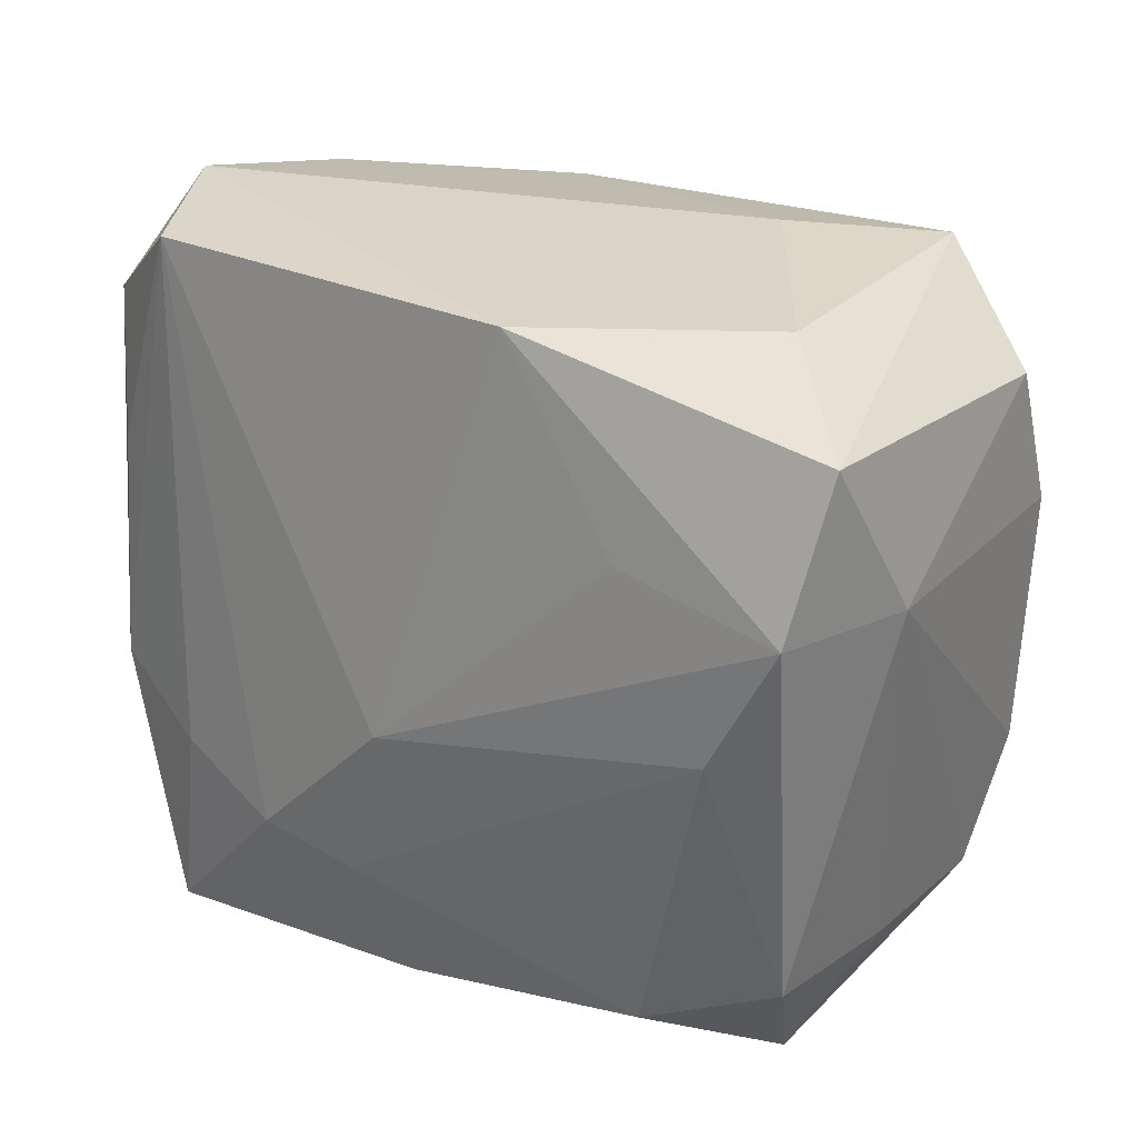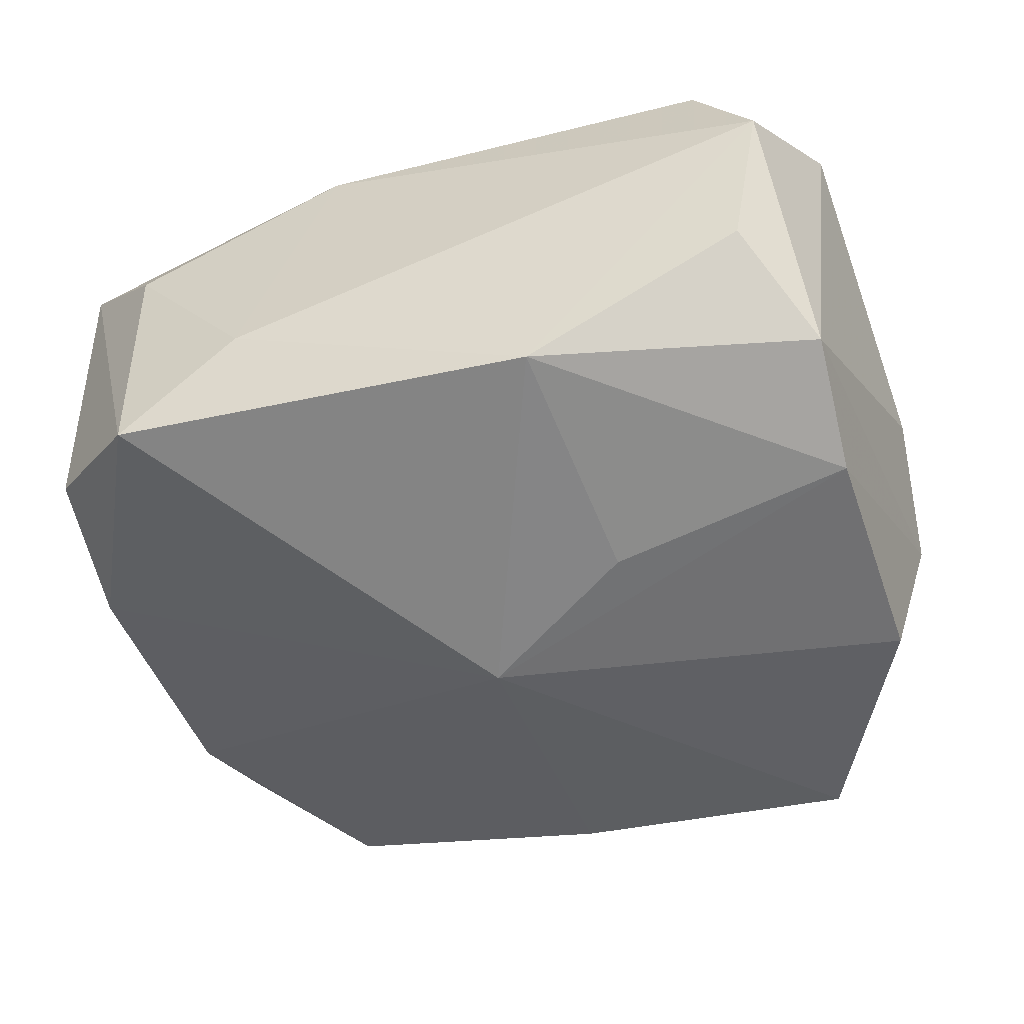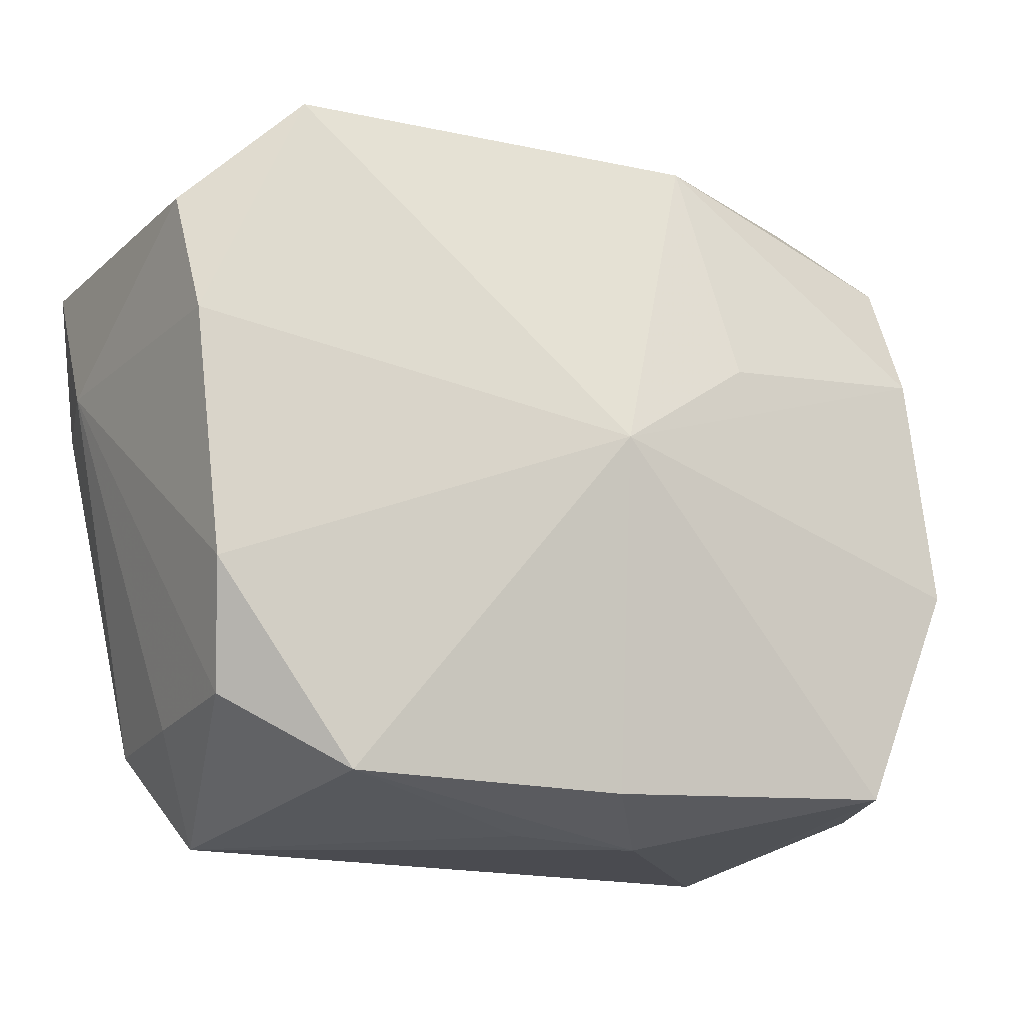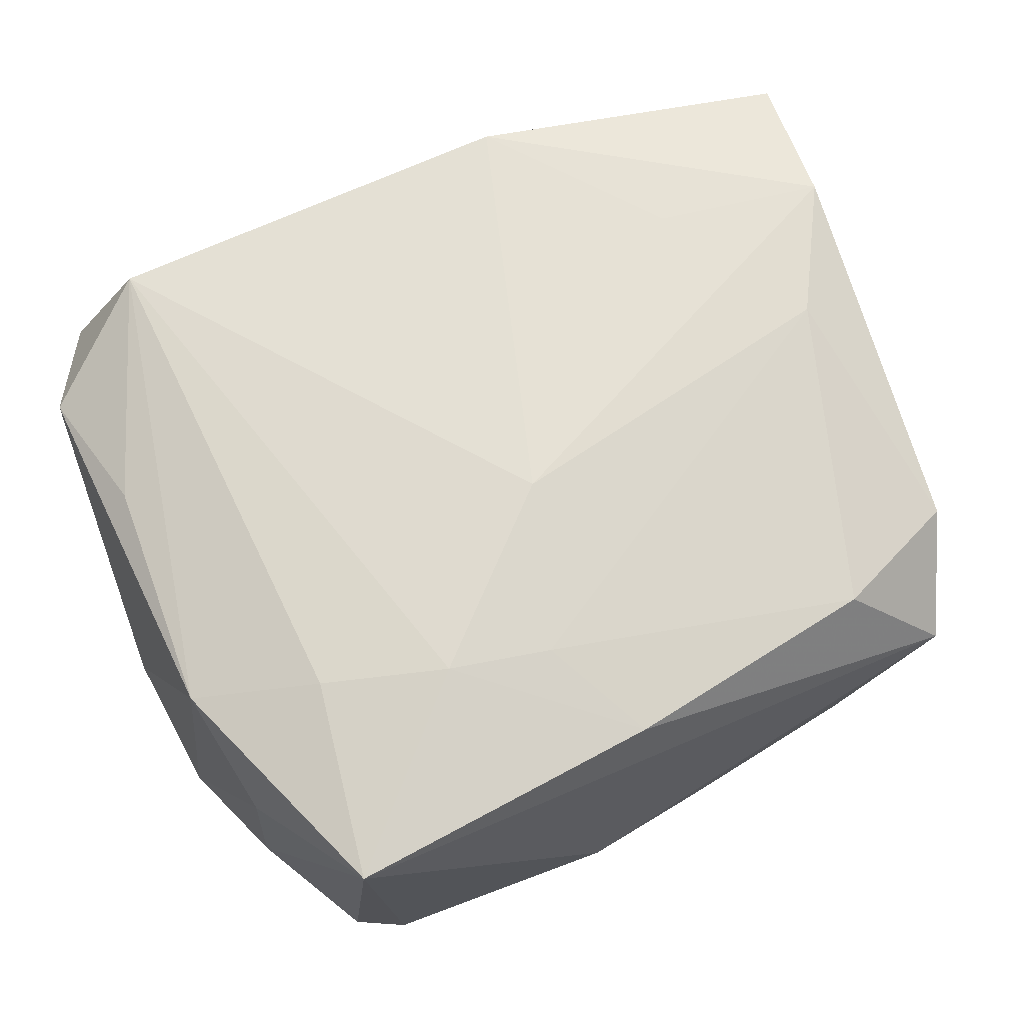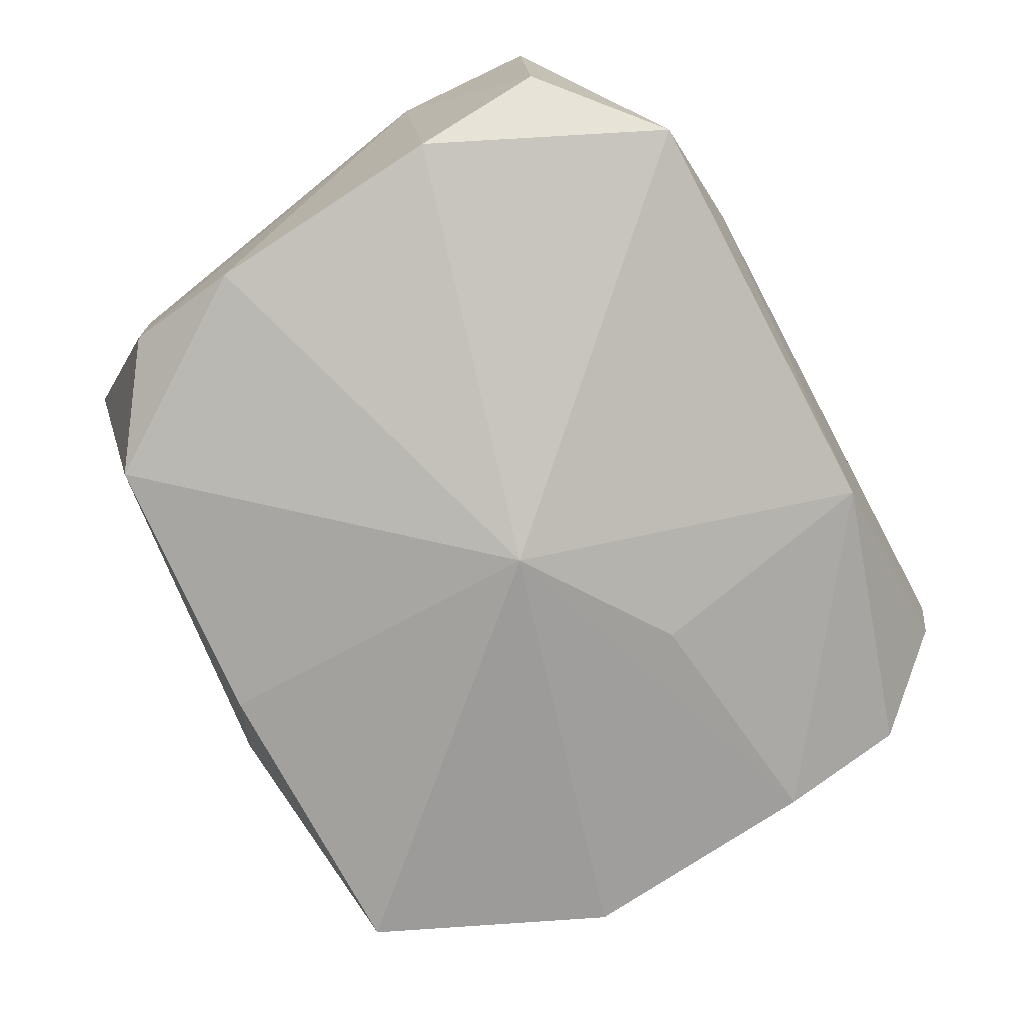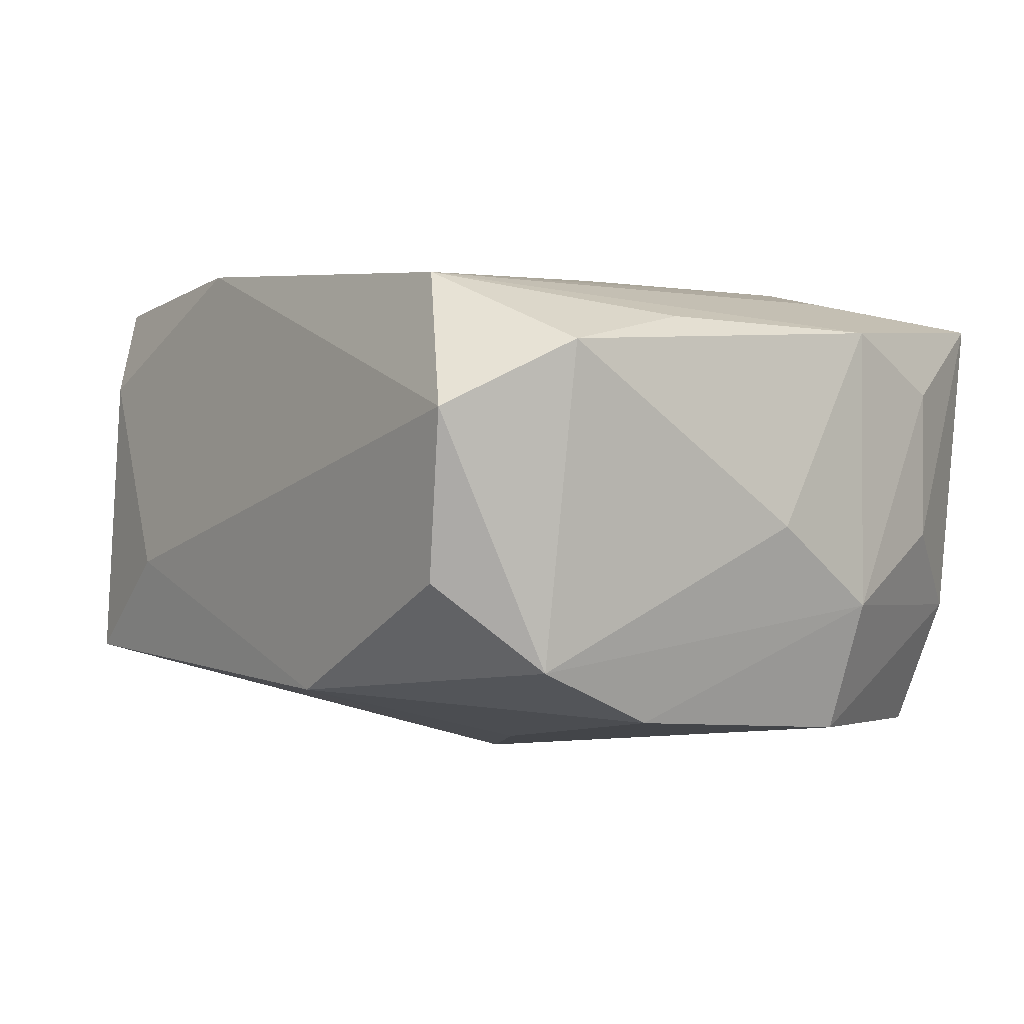
<metadata>
{"format":"obj","ext":"obj","renderer":"f3d","projection":"perspective","resolution":1024,"background":"white","views":[{"elev":19.4,"azim":37.0,"up":"+Y"},{"elev":-46.8,"azim":-164.8,"up":"+Z"},{"elev":-14.5,"azim":151.7,"up":"+Y"},{"elev":64.8,"azim":-26.4,"up":"+Z"},{"elev":-75.7,"azim":117.5,"up":"+Z"},{"elev":1.6,"azim":-128.5,"up":"+Z"}]}
</metadata>
<code>
v -0.03043 -0.01781 0.008489
v 0.02488 -0.02818 0.005902
v 0.03183 0.007051 0.01901
v 0.03095 -0.009581 -0.01392
v -0.01039 0.008874 -0.01901
v -0.0245 0.02741 -0.005311
v -0.03322 -0.007669 -0.007913
v 0.0156 0.02758 -0.005359
v 0.02638 0.02427 0.009476
v 0.02948 -0.01886 -0.0106
v 0.02837 -0.02055 0.01194
v -0.03067 -0.01755 -0.00272
v 0.02933 -0.01998 0.0006304
v 0.01916 0.009921 0.01895
v -0.03371 0.001152 -0.001617
v 0.009898 0.02392 0.01847
v -0.02695 0.02845 0.007099
v -0.03135 0.01965 0.01187
v 0.03471 0.007491 0.008782
v -0.005782 -0.01911 0.01678
v -0.02223 -0.02427 -0.0189
v -0.03158 -0.009188 0.01319
v -0.01342 -0.01731 0.01747
v 0.0248 0.02659 -0.01303
v 0.034 0.01842 0.01657
v 0.01788 -0.02482 0.01383
v -0.03025 -0.0072 -0.01762
v 0.001345 0.001257 -0.0216
v -0.02906 0.02066 -0.01174
v -0.001839 -0.02723 0.01442
v -0.02198 0.02539 0.0168
v -0.007832 0.02682 -0.01426
v -0.02244 -0.01356 0.01607
v 0.02579 -0.002471 0.01823
v 3.509e-05 -0.02501 -0.01753
v -0.02629 -0.02479 -0.008957
v 0.02075 -0.0243 -0.01525
v -0.02967 0.008748 0.01392
v -0.00126 -0.006989 0.01901
v 0.004195 -0.02749 -0.009034
v -0.005446 -0.02818 -0.009955
v 0.03318 0.01885 -0.008664
v 0.03271 0.008988 -0.01307
v -0.02897 0.01116 -0.01598
v -0.02569 -0.02818 0.01411
f 21 27 28
f 41 45 21
f 32 24 28
f 19 10 4
f 17 16 8
f 8 32 17
f 24 32 8
f 24 8 9
f 9 8 16
f 41 21 35
f 35 21 28
f 36 21 45
f 27 21 36
f 18 15 22
f 31 16 17
f 17 18 31
f 17 32 6
f 28 27 44
f 28 24 43
f 43 4 28
f 19 4 43
f 25 9 16
f 24 9 25
f 37 4 10
f 28 4 37
f 37 35 28
f 41 35 37
f 37 40 41
f 22 15 7
f 27 36 7
f 7 44 27
f 33 22 45
f 33 31 22
f 38 18 22
f 22 31 38
f 38 31 18
f 5 32 28
f 28 44 5
f 5 44 32
f 29 6 32
f 32 44 29
f 17 6 29
f 29 18 17
f 15 18 29
f 29 7 15
f 44 7 29
f 2 37 10
f 40 37 2
f 41 40 2
f 2 45 41
f 2 30 45
f 3 25 16
f 3 11 19
f 19 25 3
f 42 43 24
f 24 25 42
f 19 43 42
f 42 25 19
f 45 22 1
f 22 7 1
f 16 31 39
f 13 2 10
f 11 2 13
f 13 10 19
f 19 11 13
f 26 2 11
f 30 2 26
f 12 7 36
f 12 1 7
f 12 36 45
f 45 1 12
f 31 33 23
f 23 39 31
f 23 33 45
f 45 30 23
f 14 3 16
f 16 39 14
f 14 39 3
f 11 3 34
f 34 26 11
f 3 39 34
f 39 23 20
f 20 34 39
f 26 34 20
f 30 26 20
f 20 23 30

</code>
